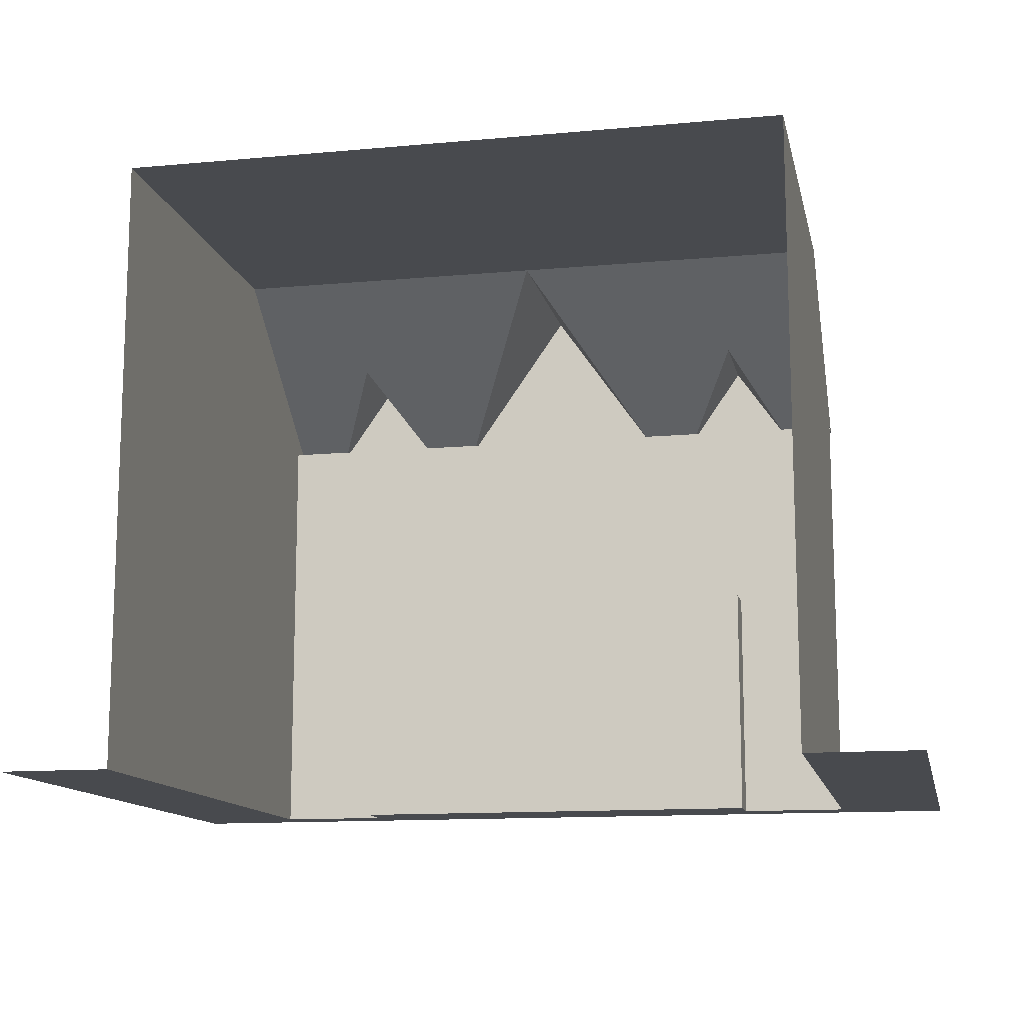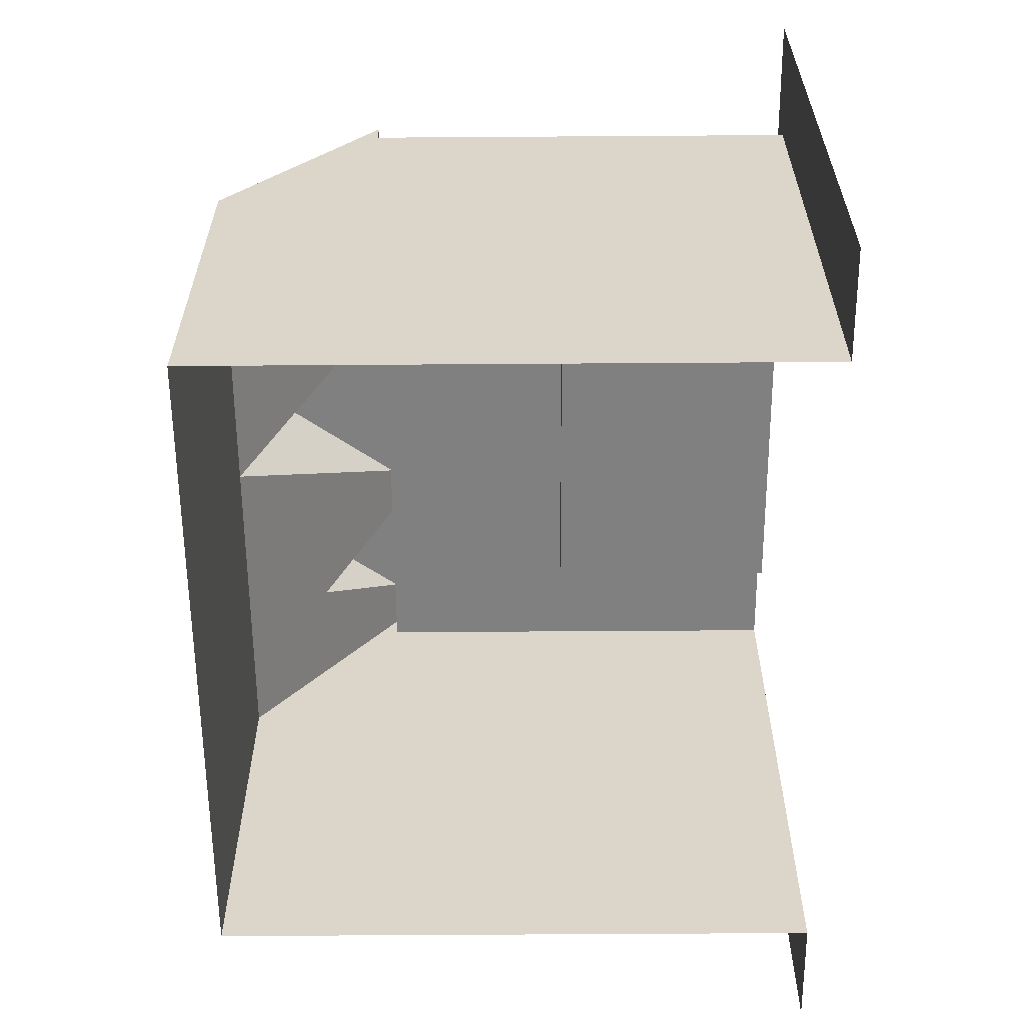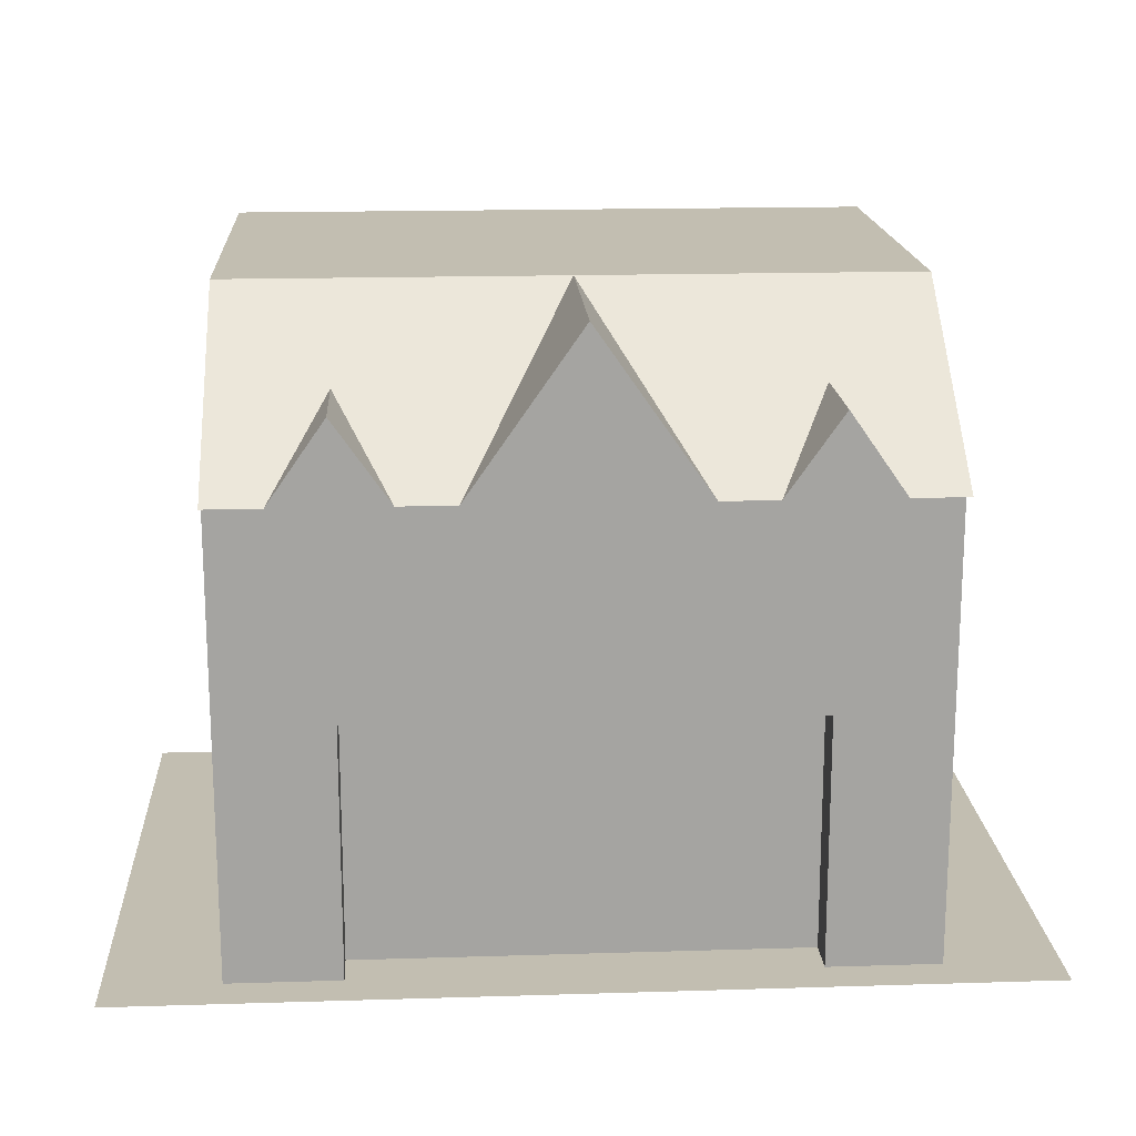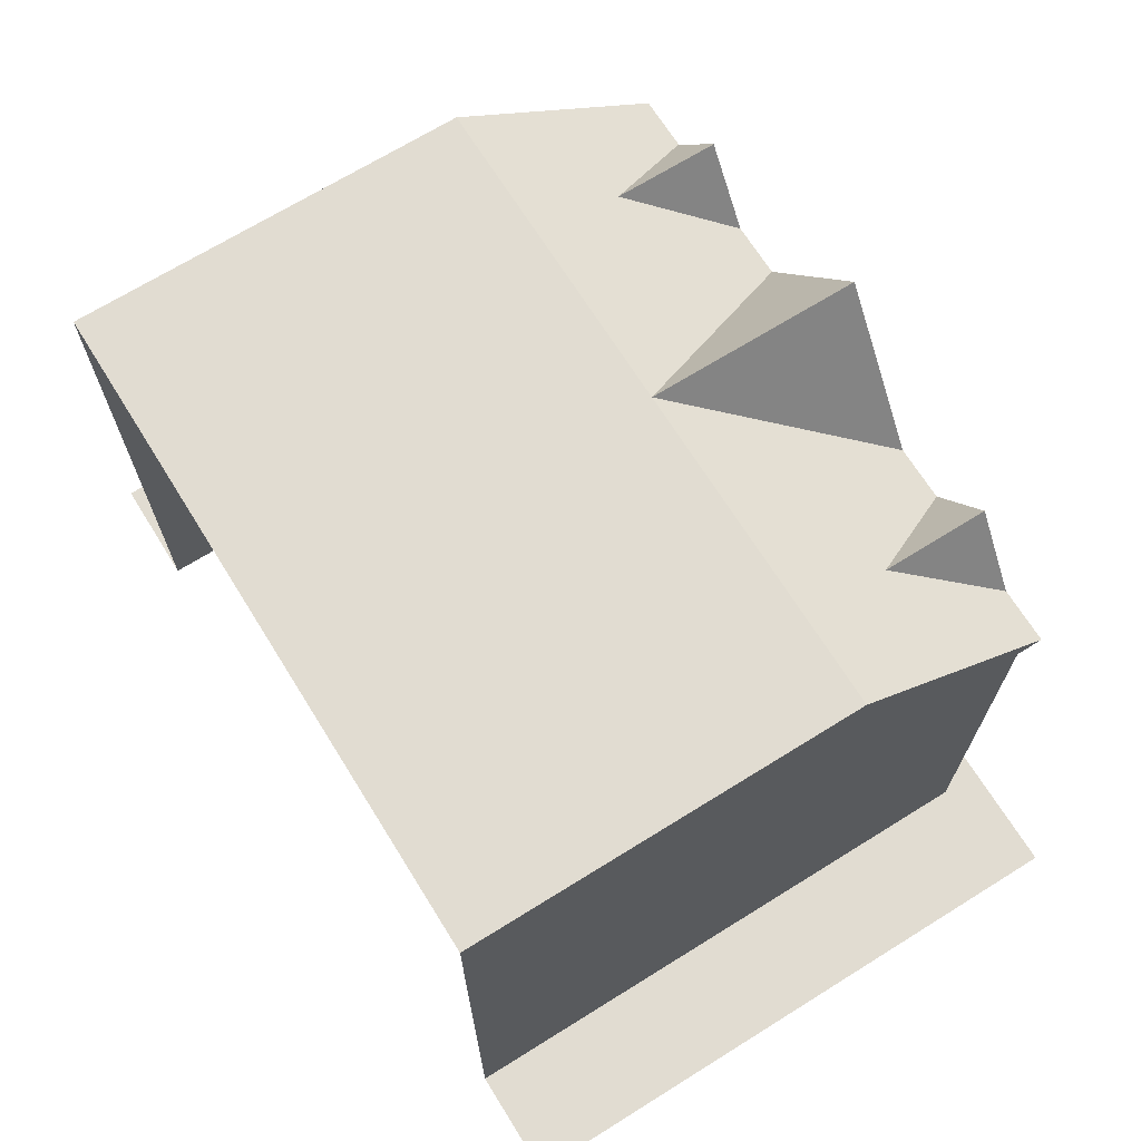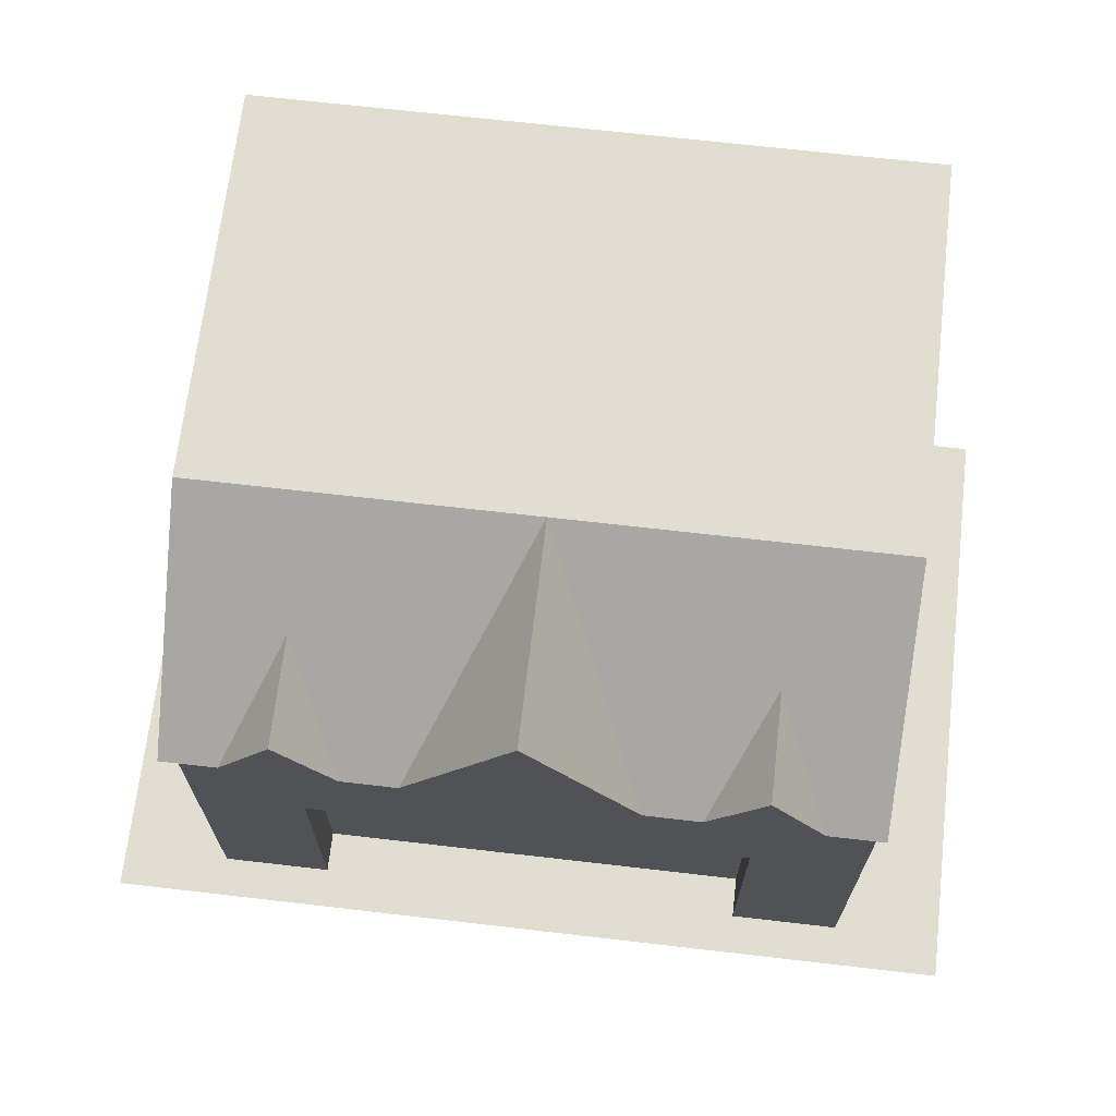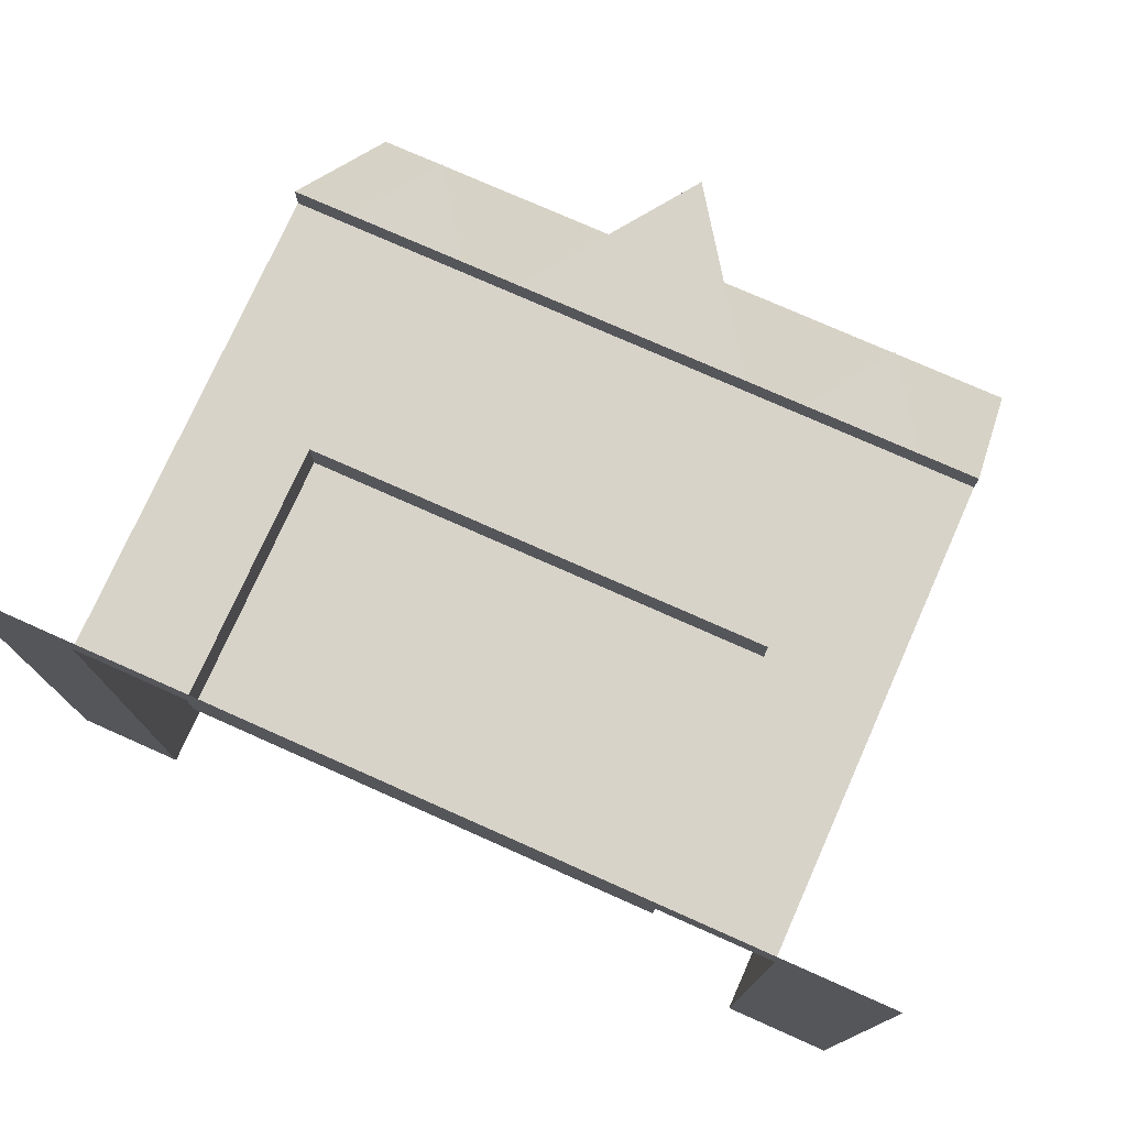
<metadata>
{"format":"obj","ext":"obj","renderer":"f3d","projection":"perspective","resolution":1024,"background":"white","views":[{"elev":-12.8,"azim":-168.1,"up":"+Y"},{"elev":-60.1,"azim":-89.6,"up":"+Z"},{"elev":17.1,"azim":-3.5,"up":"+Y"},{"elev":69.0,"azim":-121.9,"up":"+Y"},{"elev":68.4,"azim":6.6,"up":"+Y"},{"elev":75.8,"azim":24.0,"up":"+Z"}]}
</metadata>
<code>
g polySurface3
v -12.86 0 0
v -12.86 0 -0.7771
v -10.72 0 -0.7771
v -10.72 0 0
v -8.575 0 0
v -8.575 0 -0.7771
v -15.01 0 -0.7771
v -15.01 0 0
v -17.15 0 -0.7771
v -17.15 0 0
v -10.72 0 -1.576
v -12.86 0 -1.576
v -8.575 0 -1.576
v -15.01 0 -12.05
v -17.15 0 -12.05
v -8.575 0 -0.7771
v -6.431 0 -0.7771
v -6.431 0 0
v -8.575 0 0
v -4.288 0 0
v -4.288 0 -0.7771
v -2.144 0 0
v -2.144 0 -0.7771
v 0 0 0
v 0 0 -0.7771
v 0 0 -12.05
v -2.144 0 -12.05
v -6.431 0 -1.576
v -8.575 0 -1.576
v -4.288 0 -1.576
v -4.288 0 -0.7771
v -4.288 4.81 -0.7771
v -2.144 4.81 -0.7771
v -2.144 0 -0.7771
v -2.144 8.078 -0.7771
v -4.288 8.078 -0.7771
v -6.431 4.81 -0.7771
v -6.431 8.078 -0.7771
v -8.575 4.81 -0.7771
v -8.575 8.078 -0.7771
v -2.144 8.837 -0.7771
v -4.288 8.837 -0.7771
v -6.431 8.837 -0.7771
v -8.575 8.837 -0.7771
v -15.01 0 -0.7771
v -15.01 4.81 -0.7771
v -12.86 4.81 -0.7771
v -12.86 0 -0.7771
v -12.86 8.078 -0.7771
v -15.01 8.078 -0.7771
v -10.72 8.078 -0.7771
v -10.72 4.81 -0.7771
v -8.575 8.078 -0.7771
v -8.575 4.81 -0.7771
v -8.575 8.837 -0.7771
v -10.72 8.837 -0.7771
v -12.86 8.837 -0.7771
v -15.01 8.837 -0.7771
v -2.144 0 -0.7771
v -2.144 4.81 -0.7771
v -2.144 4.81 -12.05
v -2.144 0 -12.05
v -2.144 8.078 -12.05
v -2.144 8.078 -0.7771
v -2.144 8.837 -12.05
v -2.144 8.837 -0.7771
v -2.144 11.9 -12.05
v -2.144 11.9 -4.401
v -15.01 0 -12.05
v -15.01 4.81 -12.05
v -15.01 4.81 -0.7771
v -15.01 0 -0.7771
v -15.01 8.078 -0.7771
v -15.01 8.078 -12.05
v -15.01 8.837 -0.7771
v -15.01 8.837 -12.05
v -15.01 11.9 -4.401
v -15.01 11.9 -12.05
v -12.86 4.81 -0.7771
v -12.86 4.81 -1.576
v -12.86 0 -1.576
v -12.86 0 -0.7771
v -4.288 0 -0.7771
v -4.288 0 -1.576
v -4.288 4.81 -1.576
v -4.288 4.81 -0.7771
v -12.86 0 -1.576
v -12.86 4.81 -1.576
v -10.72 4.81 -1.576
v -10.72 0 -1.576
v -8.575 4.81 -1.576
v -8.575 0 -1.576
v -8.575 0 -1.576
v -8.575 4.81 -1.576
v -6.431 4.81 -1.576
v -6.431 0 -1.576
v -4.288 4.81 -1.576
v -4.288 0 -1.576
v -12.86 4.81 -1.576
v -12.86 4.81 -0.7771
v -10.72 4.81 -0.7771
v -10.72 4.81 -1.576
v -8.575 4.81 -0.7771
v -8.575 4.81 -1.576
v -8.575 4.81 -1.576
v -8.575 4.81 -0.7771
v -6.431 4.81 -0.7771
v -6.431 4.81 -1.576
v -4.288 4.81 -0.7771
v -4.288 4.81 -1.576
v -15.01 8.837 -0.7771
v -13.93 8.837 -0.2564
v -12.86 8.837 -0.7771
v -11.79 8.837 -0.2564
v -10.72 8.837 -0.7771
v -10.72 8.837 -0.2564
v -8.575 8.837 -0.2564
v -8.575 8.837 -0.7771
v -15.01 8.837 -0.2564
v -8.575 8.837 -0.7771
v -8.575 8.837 -0.2564
v -6.431 8.837 -0.2564
v -6.431 8.837 -0.7771
v -5.36 8.837 -0.2564
v -4.288 8.837 -0.7771
v -3.216 8.837 -0.2564
v -2.144 8.837 -0.7771
v -2.144 8.837 -0.2564
v -2.144 8.837 -0.2564
v -2.144 11.9 -4.401
v -2.144 8.837 -0.7771
v -15.01 8.837 -0.7771
v -15.01 11.9 -4.401
v -15.01 8.837 -0.2564
v -8.575 11.9 -4.401
v -12.86 10.37 -2.329
v -15.01 11.9 -4.401
v -10.72 8.837 -0.2564
v -11.79 8.837 -0.2564
v -15.01 8.837 -0.2564
v -13.93 8.837 -0.2564
v -8.575 8.837 -0.2564
v -8.575 11.9 -0.2564
v -6.431 8.837 -0.2564
v -10.72 8.837 -0.2564
v -4.288 10.37 -0.2564
v -3.216 8.837 -0.2564
v -5.36 8.837 -0.2564
v -6.431 8.837 -0.2564
v -8.575 11.9 -0.2564
v -8.575 11.9 -4.401
v -8.575 11.9 -4.401
v -8.575 11.9 -0.2564
v -10.72 8.837 -0.2564
v -12.86 10.37 -0.2564
v -11.79 8.837 -0.2564
v -13.93 8.837 -0.2564
v -4.288 10.37 -2.329
v -2.144 11.9 -4.401
v -2.144 8.837 -0.2564
v -3.216 8.837 -0.2564
v -8.575 11.9 -4.401
v -6.431 8.837 -0.2564
v -5.36 8.837 -0.2564
v -3.216 8.837 -0.2564
v -4.288 10.37 -0.2564
v -4.288 10.37 -2.329
v -4.288 10.37 -2.329
v -4.288 10.37 -0.2564
v -5.36 8.837 -0.2564
v -12.86 10.37 -2.329
v -12.86 10.37 -0.2564
v -13.93 8.837 -0.2564
v -11.79 8.837 -0.2564
v -12.86 10.37 -0.2564
v -12.86 10.37 -2.329
v -2.144 11.9 -12.05
v -2.144 11.9 -4.401
v -8.575 11.9 -4.401
v -15.01 11.9 -12.05
v -15.01 11.9 -12.05
v -8.575 11.9 -4.401
v -15.01 11.9 -4.401
g polySurface3_0
f 3 2 1
f 4 3 1
f 4 5 3
f 5 6 3
f 2 7 1
f 7 8 1
f 7 9 8
f 9 10 8
f 3 11 2
f 11 12 2
f 13 11 3
f 6 13 3
f 9 7 14
f 15 9 14
f 18 17 16
f 19 18 16
f 18 20 17
f 20 21 17
f 20 22 21
f 22 23 21
f 22 24 23
f 24 25 23
f 25 26 23
f 26 27 23
f 17 28 16
f 28 29 16
f 30 28 17
f 21 30 17
f 33 32 31
f 34 33 31
f 33 35 32
f 35 36 32
f 32 36 37
f 36 38 37
f 37 38 39
f 38 40 39
f 35 41 36
f 41 42 36
f 36 42 38
f 42 43 38
f 38 43 40
f 43 44 40
f 47 46 45
f 48 47 45
f 47 49 46
f 49 50 46
f 51 49 47
f 52 51 47
f 53 51 52
f 54 53 52
f 53 55 51
f 55 56 51
f 51 56 49
f 56 57 49
f 49 57 50
f 57 58 50
f 61 60 59
f 62 61 59
f 61 63 60
f 63 64 60
f 63 65 64
f 65 66 64
f 65 67 66
f 67 68 66
f 71 70 69
f 72 71 69
f 71 73 70
f 73 74 70
f 73 75 74
f 75 76 74
f 75 77 76
f 77 78 76
f 81 80 79
f 82 81 79
f 85 84 83
f 86 85 83
f 89 88 87
f 90 89 87
f 91 89 90
f 92 91 90
f 95 94 93
f 96 95 93
f 97 95 96
f 98 97 96
f 101 100 99
f 102 101 99
f 103 101 102
f 104 103 102
f 107 106 105
f 108 107 105
f 109 107 108
f 110 109 108
f 113 112 111
f 112 113 114
f 115 114 113
f 115 116 114
f 117 116 115
f 118 117 115
f 112 119 111
f 122 121 120
f 123 122 120
f 124 122 123
f 125 124 123
f 124 125 126
f 127 126 125
f 127 128 126
f 131 130 129
f 134 133 132
f 137 136 135
f 138 135 136
f 139 138 136
f 136 137 140
f 141 136 140
f 144 143 142
f 142 143 145
f 148 147 146
f 151 150 149
f 154 153 152
f 157 156 155
f 160 159 158
f 161 160 158
f 162 158 159
f 158 162 163
f 164 158 163
f 167 166 165
f 170 169 168
f 173 172 171
f 176 175 174
f 179 178 177
f 179 177 180
f 183 182 181

</code>
